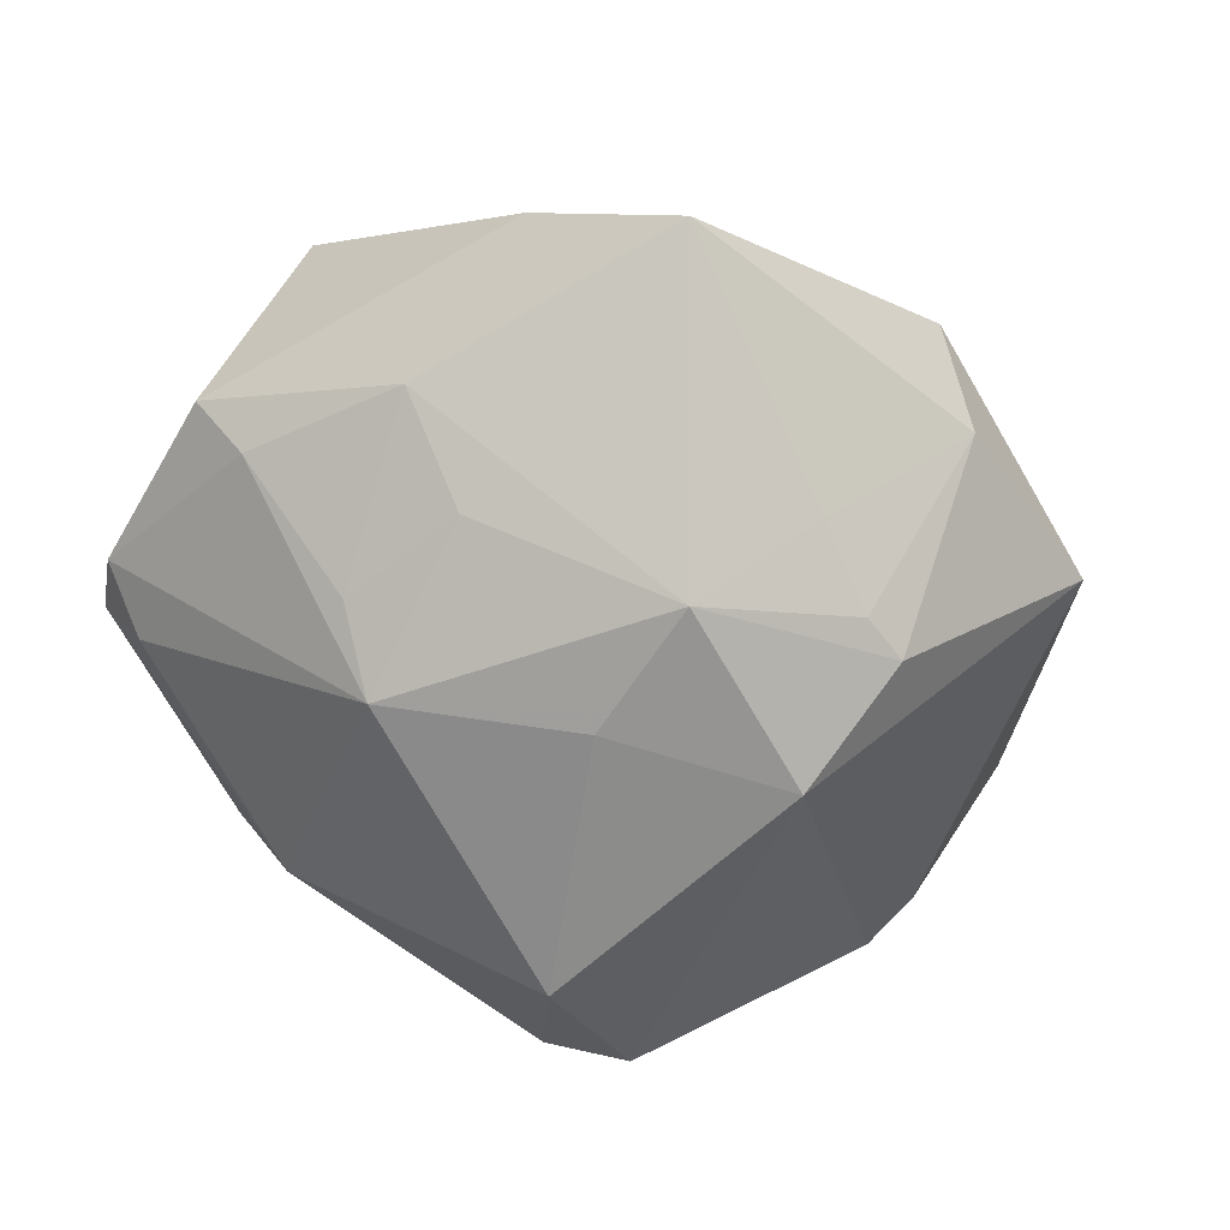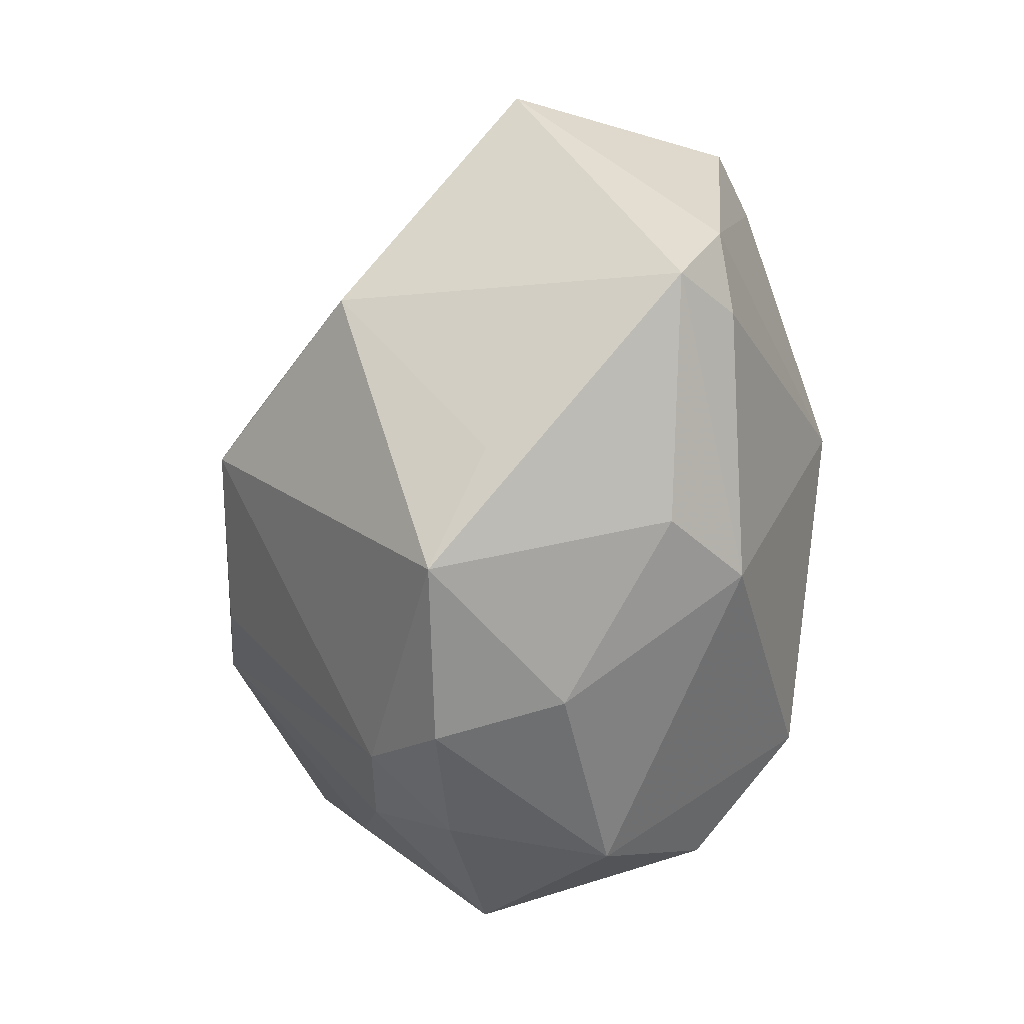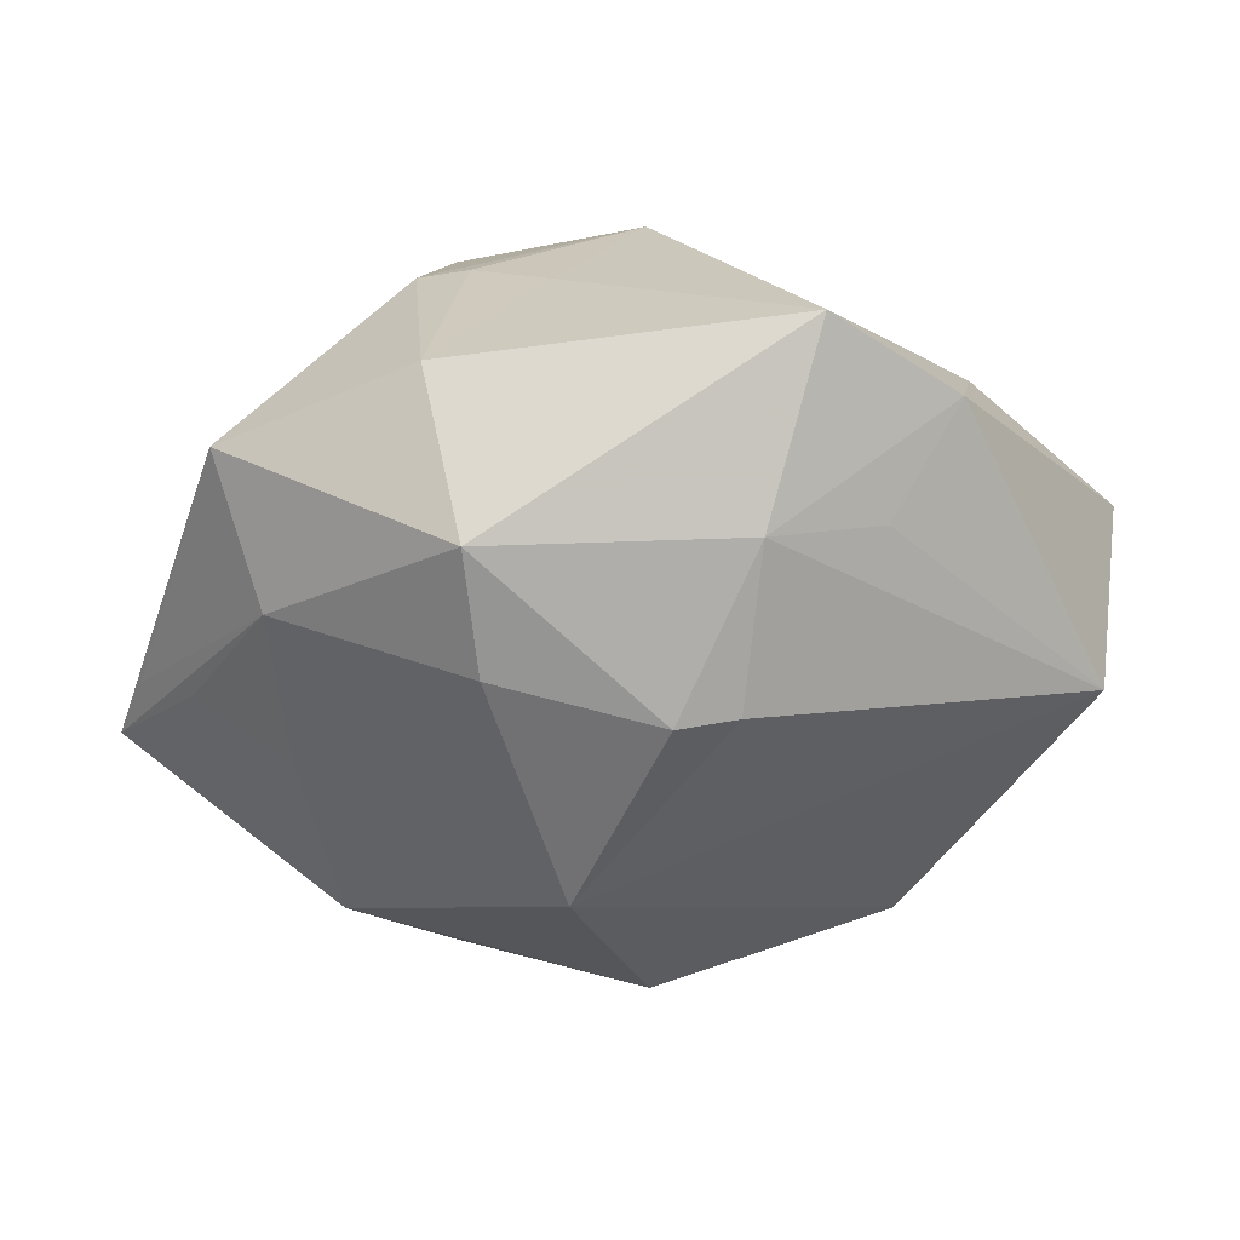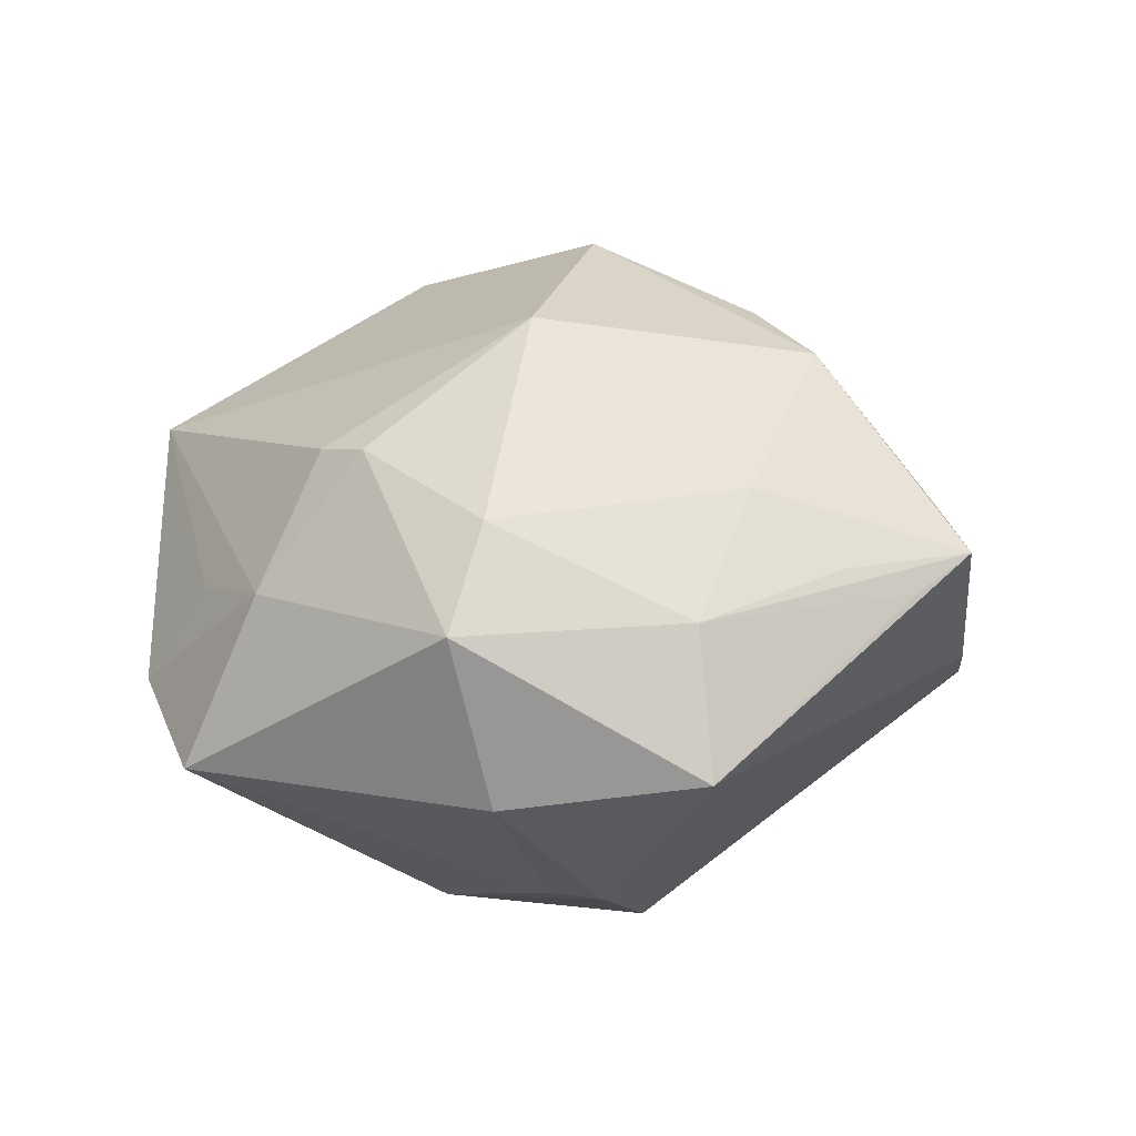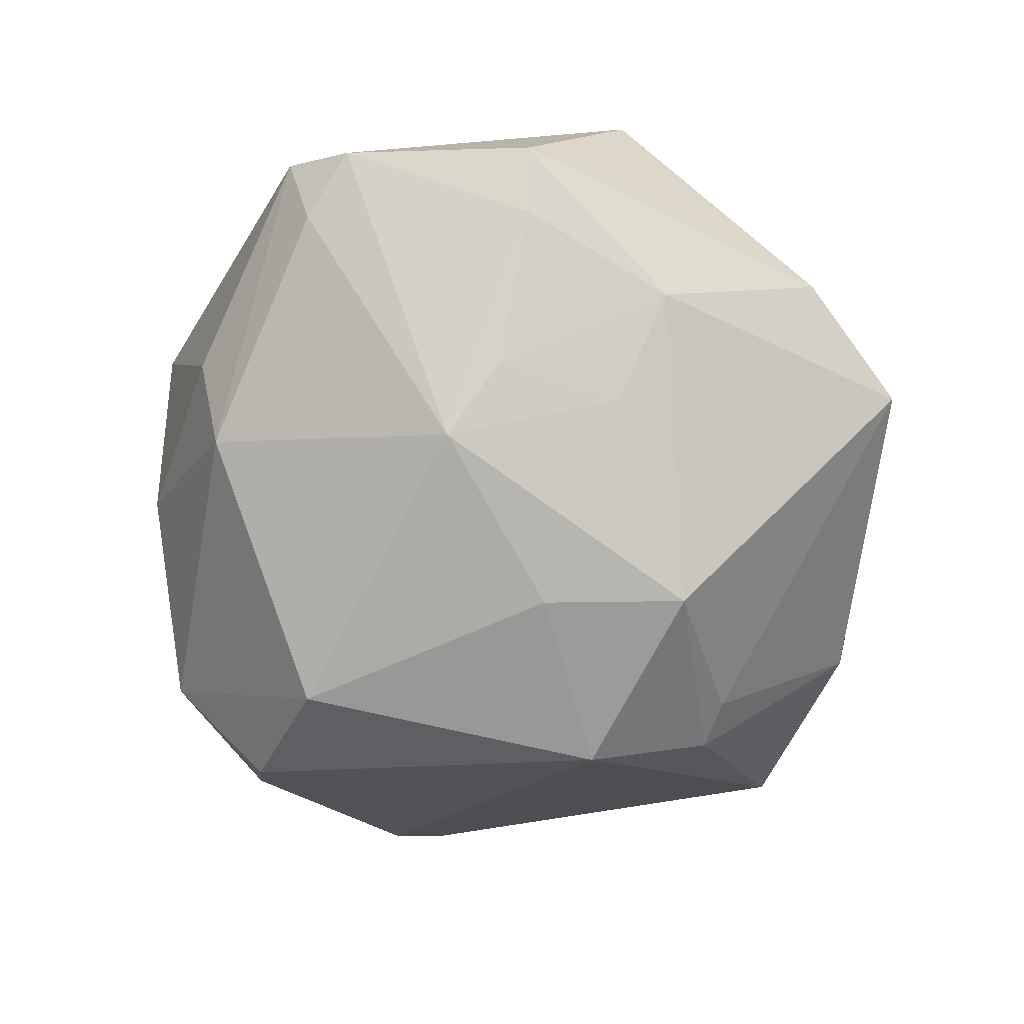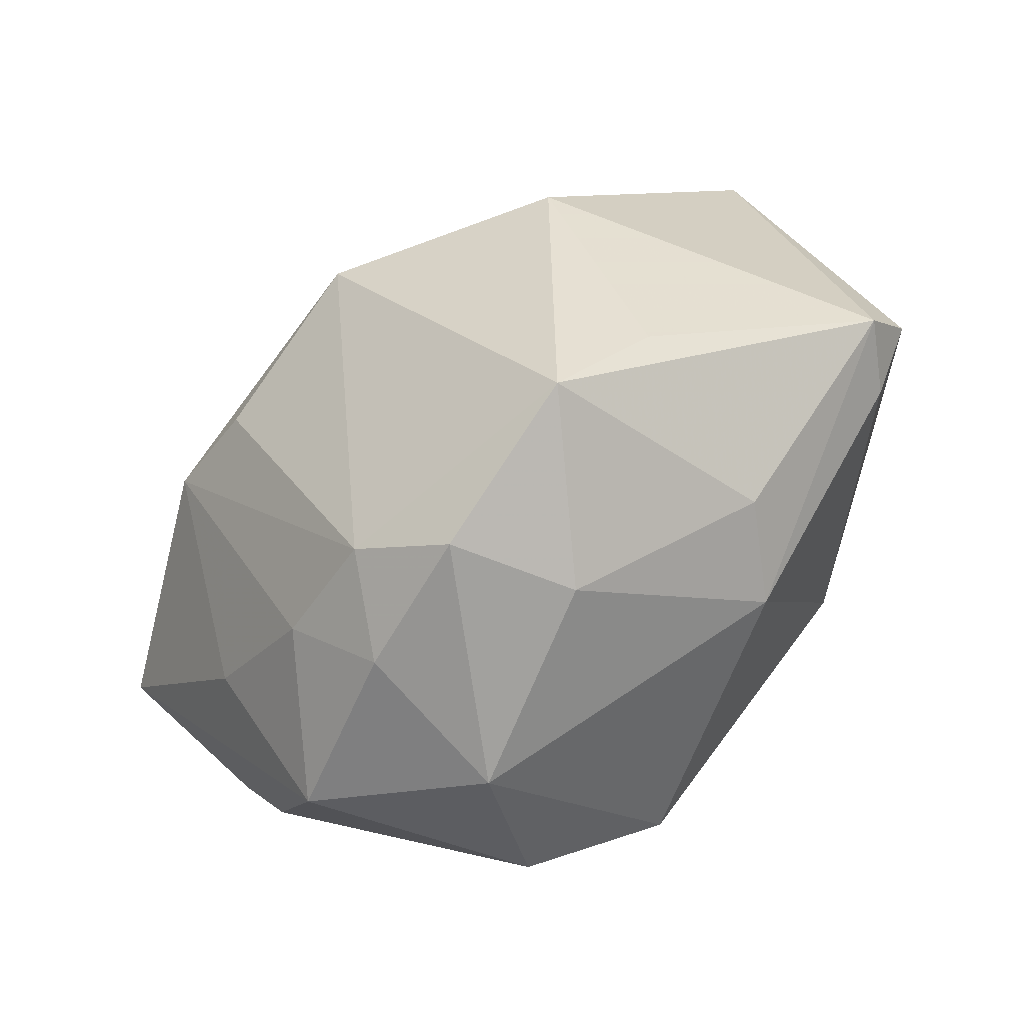
<metadata>
{"format":"obj","ext":"obj","renderer":"f3d","projection":"perspective","resolution":1024,"background":"white","views":[{"elev":-62.4,"azim":150.0,"up":"+Z"},{"elev":-58.0,"azim":73.0,"up":"+Y"},{"elev":72.0,"azim":-1.5,"up":"+Y"},{"elev":17.9,"azim":-146.8,"up":"+Z"},{"elev":-65.7,"azim":92.7,"up":"+Z"},{"elev":-79.7,"azim":37.6,"up":"+Y"}]}
</metadata>
<code>
v 0.02695 0.0338 -0.005975
v 0.003005 0.004157 -0.02989
v -0.03444 0.02831 -0.005355
v -0.03038 0.02442 0.007998
v -0.01599 -0.03682 0.003355
v 0.0008296 -0.006821 0.03368
v 0.03793 -0.01858 -0.00862
v -0.02615 -0.004296 0.02623
v -0.01681 -0.008842 0.02826
v -0.01501 0.008306 -0.0307
v 0.02957 0.01789 -0.01386
v 0.01403 -0.03816 0.01413
v 0.003597 -0.03881 -0.002338
v -0.006041 0.02733 -0.02011
v -0.04306 0.006704 0.00806
v -0.01108 -0.0346 0.01285
v -0.03119 -0.03008 -0.00479
v 0.02157 -0.03131 -0.007321
v -0.002836 -0.04045 0.008532
v 0.01553 0.04182 -0.01027
v -0.02165 -0.02952 0.009733
v 0.02017 -0.004768 -0.02606
v -0.03787 0.01127 0.0108
v -0.01237 0.03175 0.01639
v 0.0021 0.01827 -0.02904
v -0.0187 -0.02712 -0.02419
v 0.0231 -0.008122 0.02664
v 0.02048 0.03199 0.004248
v -0.04057 -0.009672 -0.003459
v -0.01316 0.02243 -0.02336
v -0.006501 -0.02055 -0.03062
v 0.04371 0.004451 -0.006918
v 0.03967 0.01485 0.01339
v -0.01342 0.03908 0.007692
v 0.01021 0.03669 0.006685
v 0.02581 0.0007236 -0.02129
v 0.008257 0.02876 0.01915
v -0.03807 -0.01451 -0.007005
v -0.01467 -0.03676 -0.01262
v 0.02306 -0.02937 0.01136
v -0.02906 0.01304 0.0175
v -0.01794 0.02049 -0.0236
v 0.0165 -0.02932 -0.01635
v -0.02378 0.03355 -0.003475
v -0.04567 0.000855 0.01093
v 0.02099 0.01255 -0.02082
v 0.03845 0.004194 -0.01178
v 0.002734 0.02959 0.02016
v -0.01657 0.03675 -0.008947
v 0.04155 -0.02064 -0.002032
v -0.005927 0.01445 0.03083
v 0.04365 -0.01428 -0.005554
v -0.03266 -0.0189 0.00852
f 10 26 38
f 34 3 4
f 4 24 34
f 34 20 49
f 50 40 12
f 12 16 19
f 6 16 12
f 7 50 43
f 43 22 7
f 1 33 32
f 32 11 1
f 1 11 20
f 51 8 6
f 35 20 34
f 35 1 20
f 29 3 10
f 10 38 29
f 45 3 29
f 45 29 17
f 17 29 38
f 17 38 26
f 26 39 17
f 19 39 13
f 13 39 43
f 13 12 19
f 15 3 45
f 45 4 15
f 15 4 3
f 23 4 45
f 44 3 34
f 34 49 44
f 44 49 3
f 14 49 20
f 10 3 42
f 3 49 42
f 50 33 27
f 27 40 50
f 27 51 6
f 33 51 27
f 6 12 27
f 27 12 40
f 43 50 18
f 50 12 18
f 18 13 43
f 12 13 18
f 16 8 21
f 9 16 6
f 6 8 9
f 9 8 16
f 31 2 22
f 31 22 43
f 31 26 10
f 10 2 31
f 43 39 31
f 31 39 26
f 47 11 32
f 22 2 25
f 20 11 25
f 25 14 20
f 25 2 10
f 10 42 25
f 45 8 41
f 8 51 41
f 41 23 45
f 41 51 24
f 24 4 41
f 4 23 41
f 33 1 28
f 28 35 33
f 1 35 28
f 37 51 33
f 33 35 37
f 19 16 5
f 5 39 19
f 5 17 39
f 16 21 5
f 5 21 17
f 49 14 30
f 30 42 49
f 14 25 30
f 30 25 42
f 53 8 45
f 53 21 8
f 45 17 53
f 17 21 53
f 36 47 22
f 11 47 36
f 52 7 22
f 22 47 52
f 52 47 32
f 50 7 52
f 32 33 52
f 52 33 50
f 24 51 48
f 51 37 48
f 34 24 48
f 48 35 34
f 48 37 35
f 46 25 11
f 11 36 46
f 22 25 46
f 46 36 22

</code>
